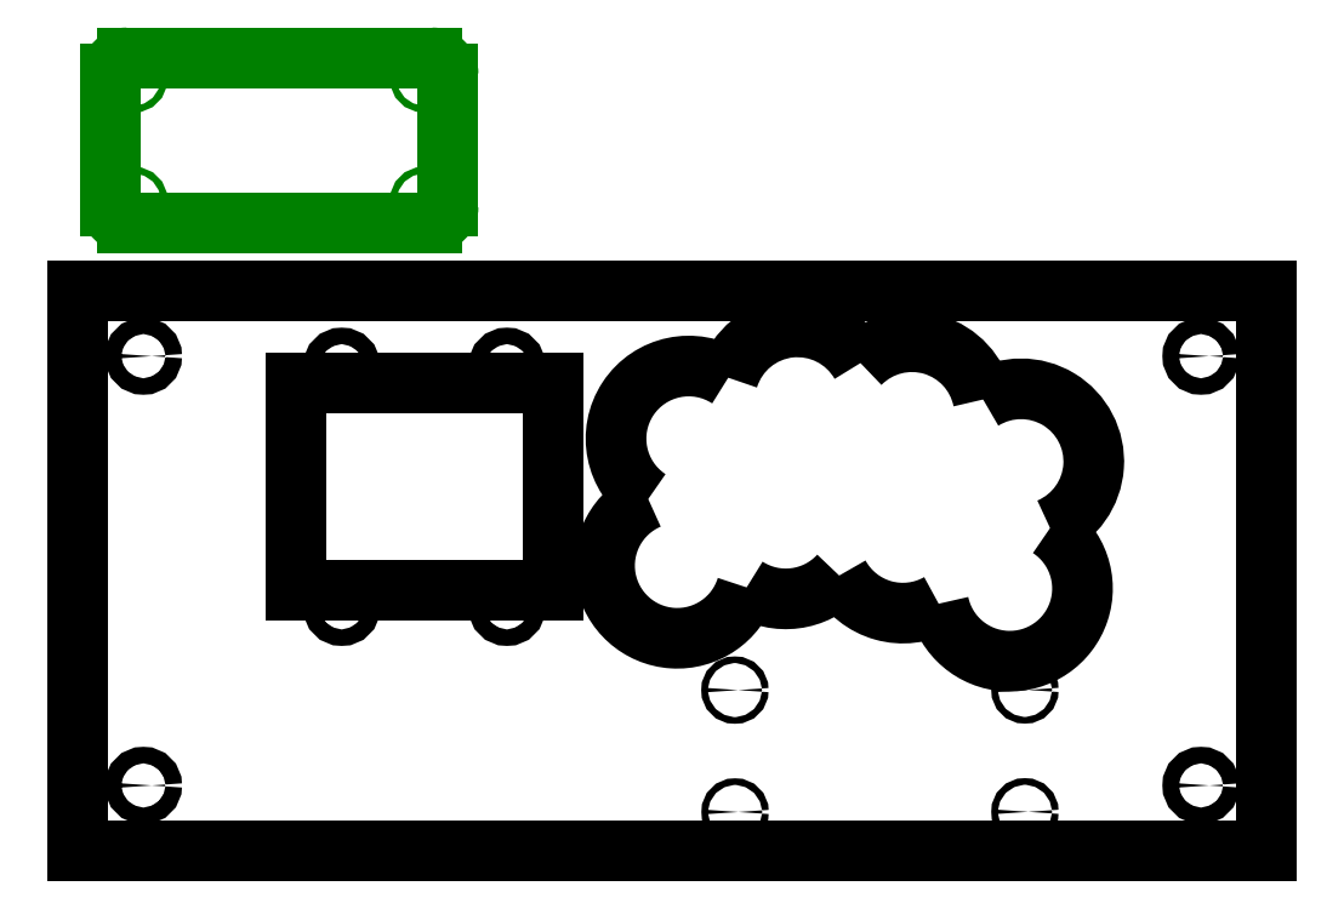
<metadata>
{"format":"dxf","ext":"dxf","renderer":"ezdxf+matplotlib","layout":"modelspace","background":"white","min_lineweight":24,"dpi":150}
</metadata>
<code>
0
SECTION
2
ENTITIES
0
CIRCLE
8
pcb_holder
10
20
20
200
40
1
0
CIRCLE
8
pcb_holder
10
19.95
20
236.9
40
1
0
CIRCLE
8
pcb_holder
10
107.7
20
237
40
1
0
CIRCLE
8
pcb_holder
10
107.7
20
200
40
1
0
ARC
8
pcb_holder
10
18.08
20
238.2
40
5
50
90
51
180
0
LINE
8
pcb_holder
10
13.08
20
198.2
11
13.08
21
238.2
0
ARC
8
pcb_holder
10
18.08
20
198.2
40
5
50
180
51
270
0
LINE
8
pcb_holder
10
110.1
20
193.2
11
18.08
21
193.2
0
ARC
8
pcb_holder
10
110.1
20
198.2
40
5
50
270
51
0
0
LINE
8
pcb_holder
10
115.1
20
238.2
11
115.1
21
198.2
0
LINE
8
pcb_holder
10
18.08
20
243.2
11
110.1
21
243.2
0
ARC
8
pcb_holder
10
110.1
20
238.2
40
5
50
0
51
90
0
ARC
8
0
10
187.9
20
127.9
40
22
50
57.08
51
236.1
0
ARC
8
0
10
220.8
20
139.8
40
22
50
30.14
51
162.5
0
ARC
8
0
10
184.4
20
89.46
40
22
50
113.5
51
342.6
0
ARC
8
0
10
217.3
20
101.4
40
22
50
237.4
51
317.2
0
ARC
8
0
10
252.7
20
97.08
40
22
50
208.9
51
299.5
0
LWPOLYLINE
8
0
90
    2
70
    0
43
0
10
277
20
139.8
42
0.5965
10
239.9
20
150.8
42
0.5965
0
ARC
8
0
10
285
20
82.53
40
22
50
192.1
51
56.32
0
ARC
8
0
10
288.5
20
121
40
22
50
293.5
51
121.5
0
CIRCLE
8
0
10
82.9
20
149.8
40
2.5
0
CIRCLE
8
0
10
132.9
20
149.8
40
2.5
0
CIRCLE
8
0
10
132.9
20
76.84
40
2.5
0
CIRCLE
8
0
10
82.9
20
76.84
40
2.5
0
LINE
8
0
10
68.9
20
81.84
11
146.9
21
81.84
0
LINE
8
0
10
68.9
20
144.8
11
146.9
21
144.8
0
LINE
8
0
10
68.9
20
81.84
11
68.9
21
144.8
0
LINE
8
0
10
146.9
20
81.84
11
146.9
21
144.8
0
LINE
8
0
10
3
20
3
11
3
21
172.8
0
LINE
8
0
10
362.8
20
3
11
3
21
3
0
LINE
8
0
10
362.8
20
3
11
362.8
21
172.8
0
LINE
8
0
10
362.8
20
172.8
11
3
21
172.8
0
CIRCLE
8
0
10
22.9
20
152.9
40
2.5
0
CIRCLE
8
0
10
342.9
20
152.9
40
2.5
0
CIRCLE
8
0
10
22.9
20
22.9
40
2.5
0
CIRCLE
8
0
10
342.9
20
22.9
40
2.5
0
CIRCLE
8
0
10
201.9
20
14.87
40
1
0
CIRCLE
8
0
10
201.9
20
51.77
40
1
0
CIRCLE
8
0
10
289.6
20
51.82
40
1
0
CIRCLE
8
0
10
289.6
20
14.92
40
1
0
ENDSEC
0
EOF

</code>
